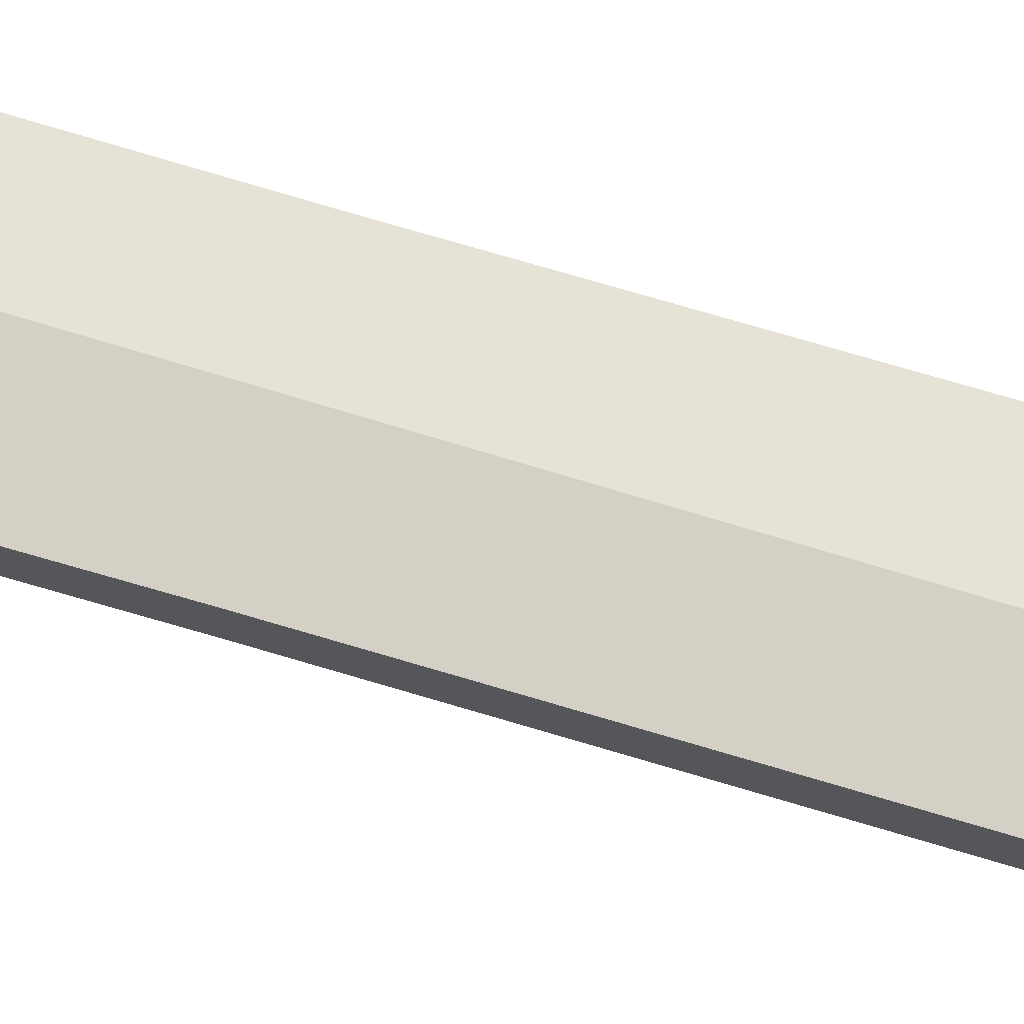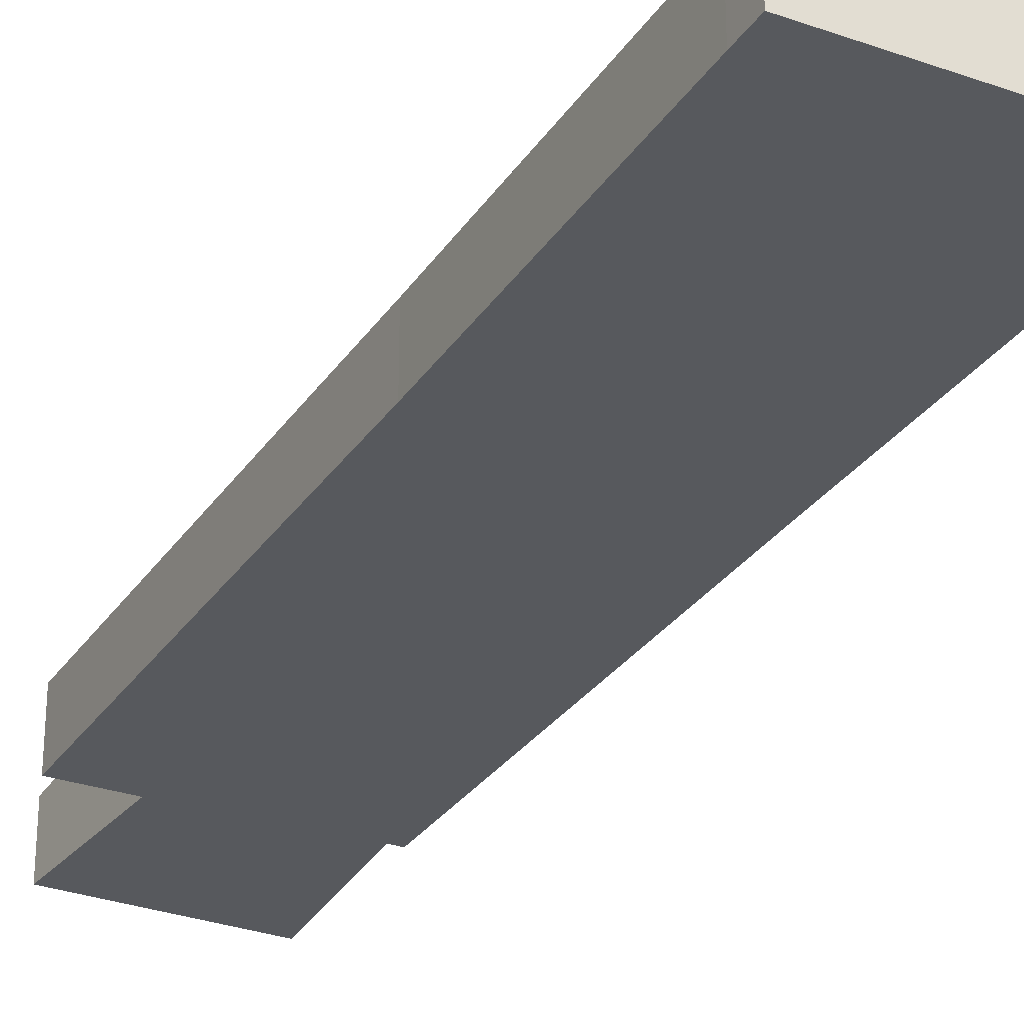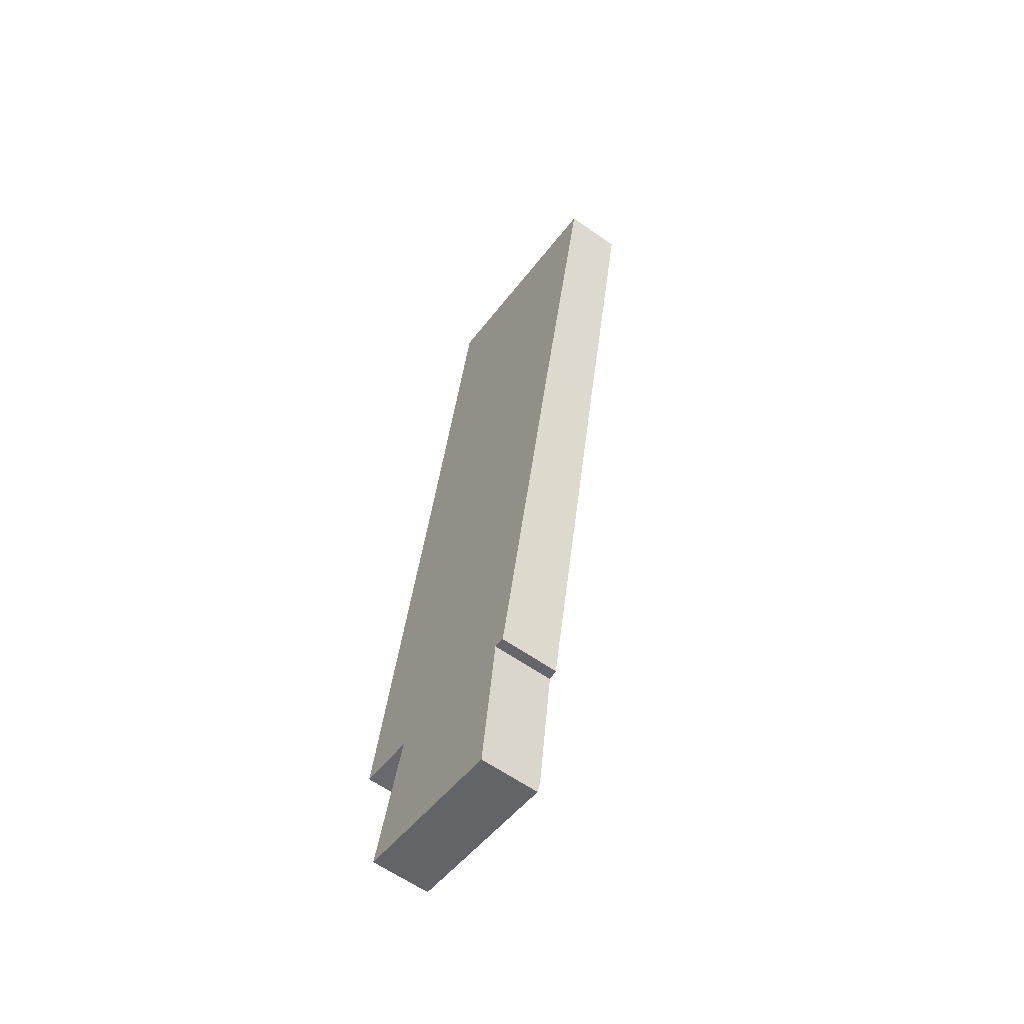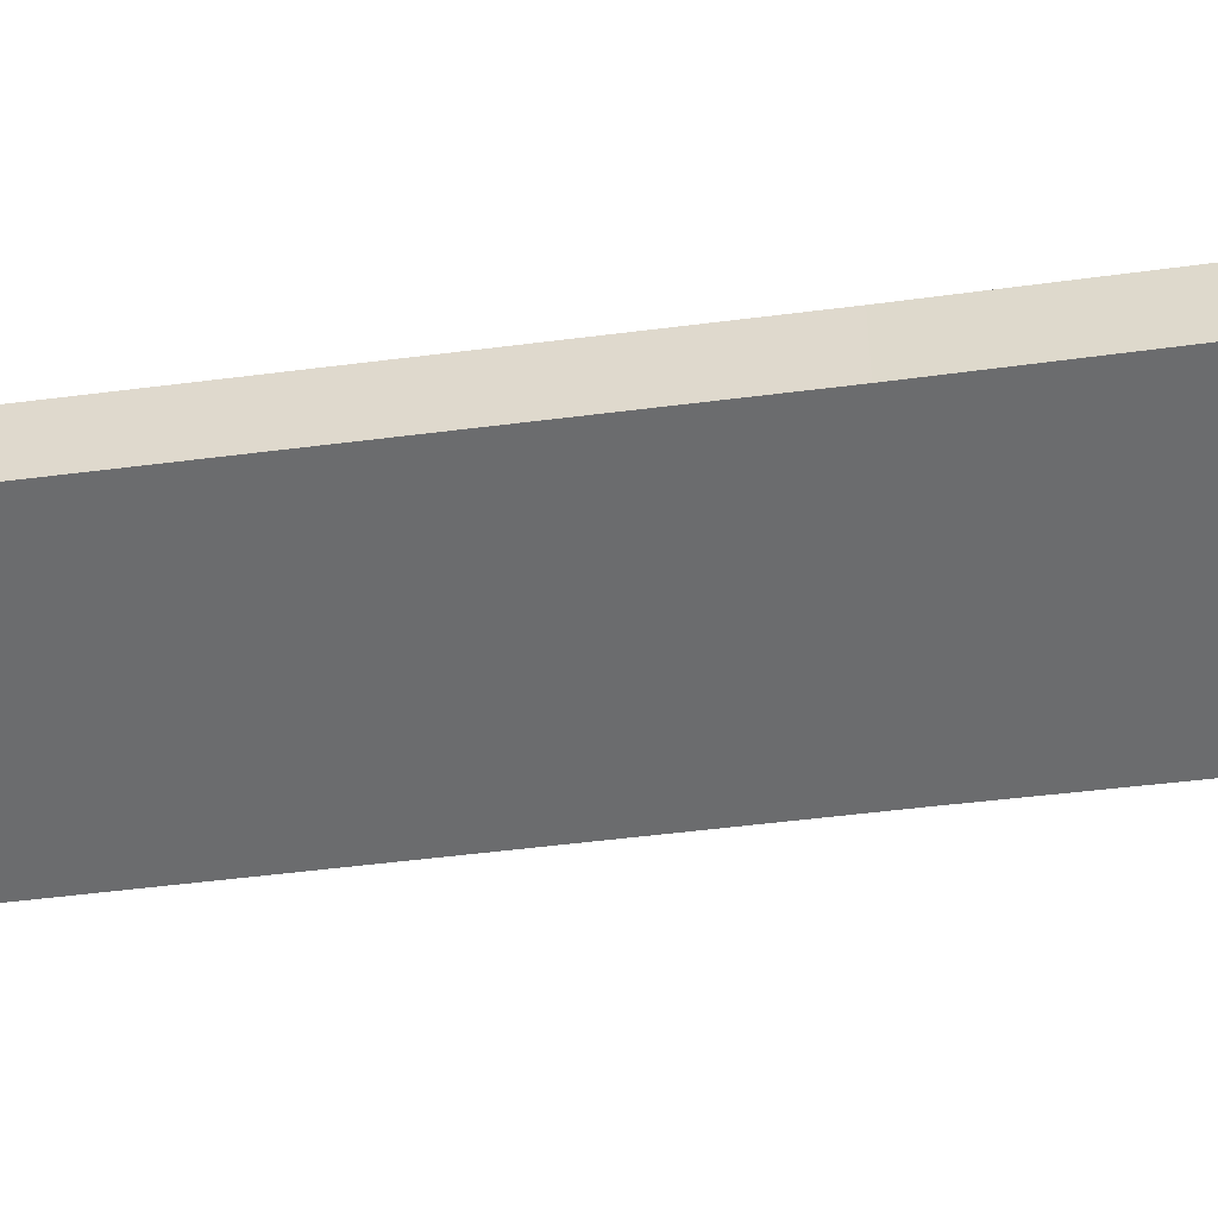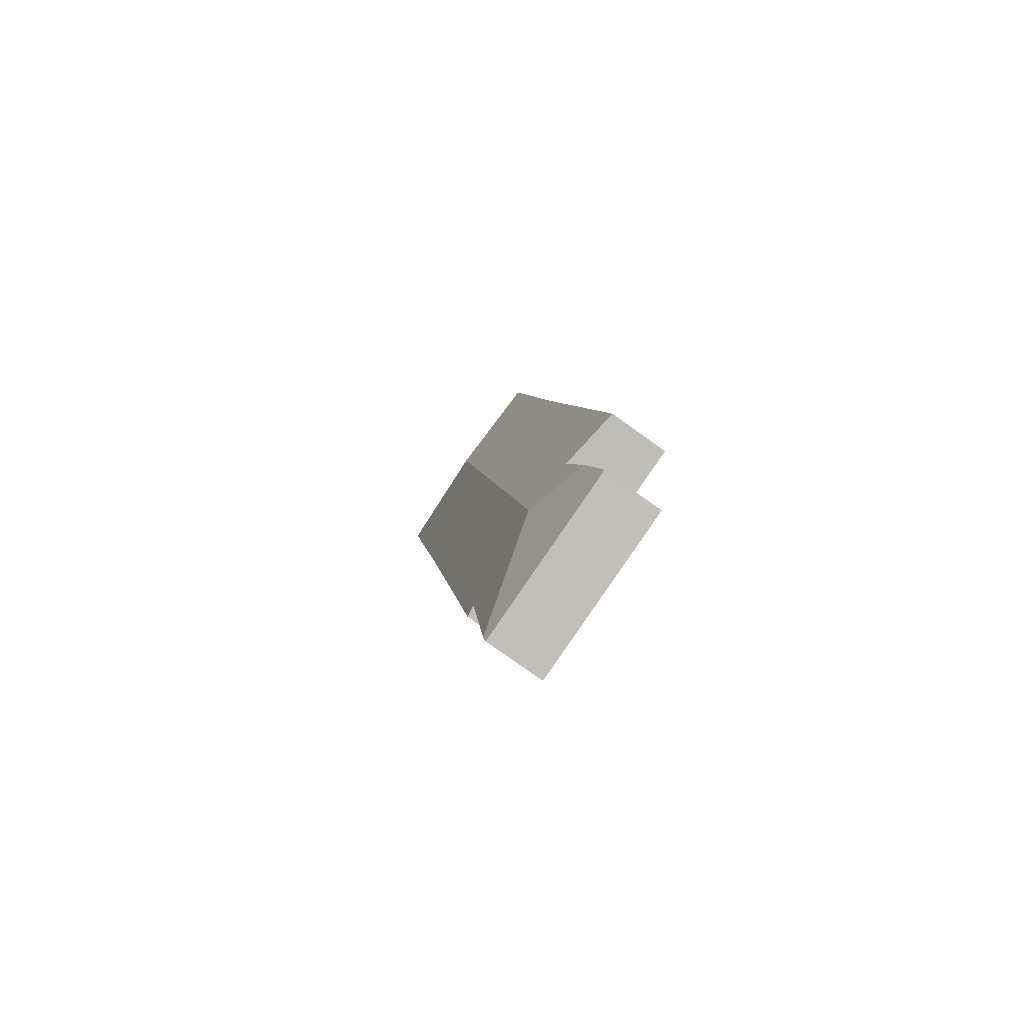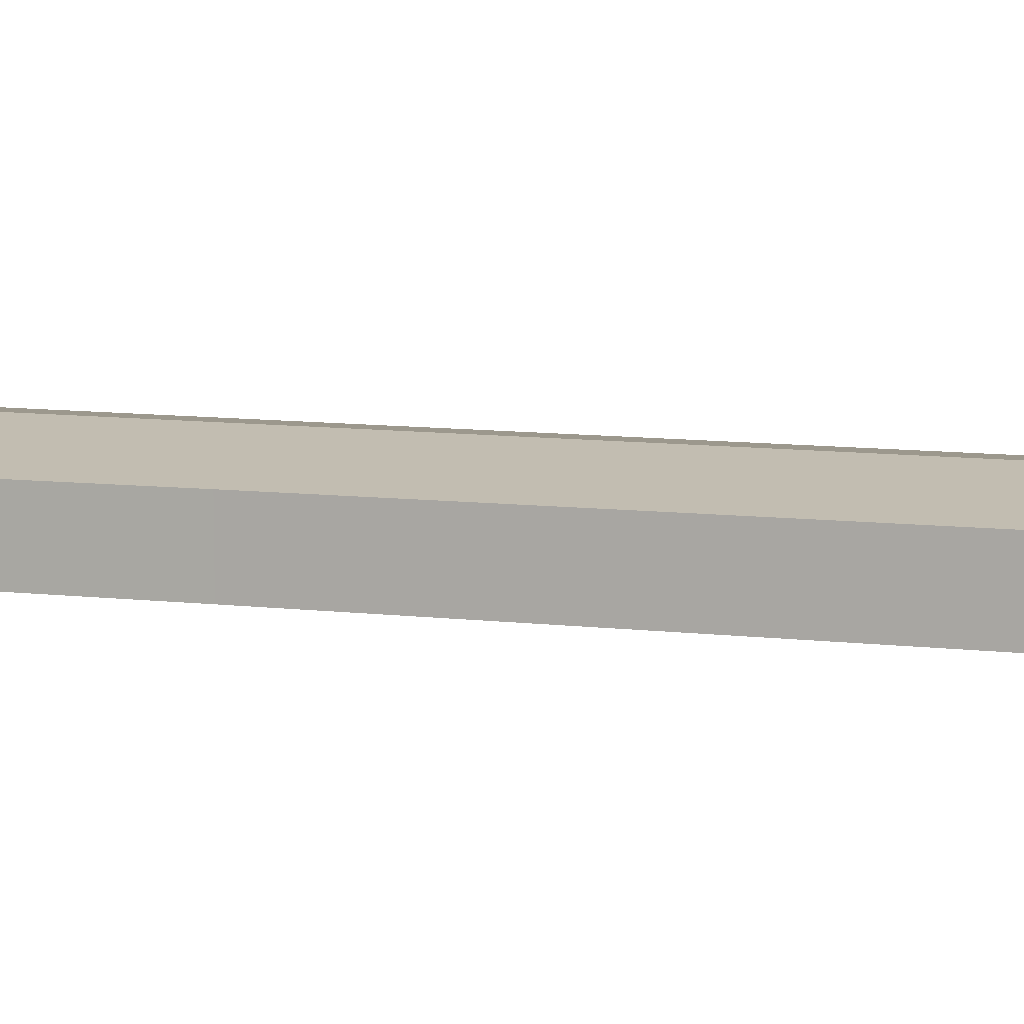
<metadata>
{"format":"obj","ext":"obj","renderer":"f3d","projection":"perspective","resolution":1024,"background":"white","views":[{"elev":71.9,"azim":117.1,"up":"+Y"},{"elev":-29.7,"azim":-17.2,"up":"+Y"},{"elev":-61.4,"azim":54.4,"up":"+Z"},{"elev":-53.6,"azim":-71.9,"up":"+Y"},{"elev":-76.7,"azim":-125.7,"up":"+Z"},{"elev":9.9,"azim":117.3,"up":"+Y"}]}
</metadata>
<code>
v  7.63 1.479 10.3
v  5.795 1.873 16.37
v  9.252 1.462 18.78
v  2.697 1.873 -1.146
v  5.289 1.531 -0.755
v  5.573 1.491 -0.809
v  4.866 1.504 -4.261
v  3.553 1.462 19.81
v  3.521 1.486 19.64
v  0.612 1.472 -3.728
v  4.829 1.461 -4.569
v  0.971 1.668 -2.348
v  3.416 1.486 19.06
v  2.064 1.488 11.31
v  1.514 1.691 -0.262
v  0 1.48 9.062e-17
v  5.289 4.623e-17 -0.755
v  5.573 4.954e-17 -0.809
v  0.612 2.283e-16 -3.728
v  4.829 2.798e-16 -4.569
v  1.514 1.604e-17 -0.262
v  0 0 0
v  4.866 2.609e-16 -4.261
v  7.63 -6.31e-16 10.3
v  9.252 -1.15e-15 18.78
v  0.971 1.438e-16 -2.348
v  2.064 -6.927e-16 11.31
v  3.416 -1.167e-15 19.06
v  3.521 -1.202e-15 19.64
v  3.553 -1.213e-15 19.81
g defaultobject
f 1 2 3
f 2 1 4
f 4 1 5
f 5 1 6
f 4 5 7
f 2 8 3
f 8 2 9
f 10 7 11
f 7 10 4
f 4 10 12
f 2 13 9
f 13 2 14
f 14 2 4
f 14 4 15
f 14 15 16
f 15 4 12
f 6 17 5
f 17 6 18
f 11 19 10
f 19 11 20
f 21 16 15
f 16 21 22
f 17 7 5
f 7 17 23
f 7 23 11
f 11 23 20
f 1 18 6
f 18 1 24
f 24 1 3
f 24 3 25
f 19 12 10
f 12 19 15
f 15 19 26
f 15 26 21
f 22 14 16
f 14 22 27
f 14 27 13
f 13 27 28
f 13 28 9
f 9 28 29
f 9 29 8
f 8 29 30
f 30 3 8
f 3 30 25
f 26 17 21
f 17 26 23
f 23 26 19
f 23 19 20
f 29 25 30
f 25 29 28
f 25 28 24
f 24 28 27
f 24 27 22
f 24 22 17
f 24 17 18
f 17 22 21

</code>
